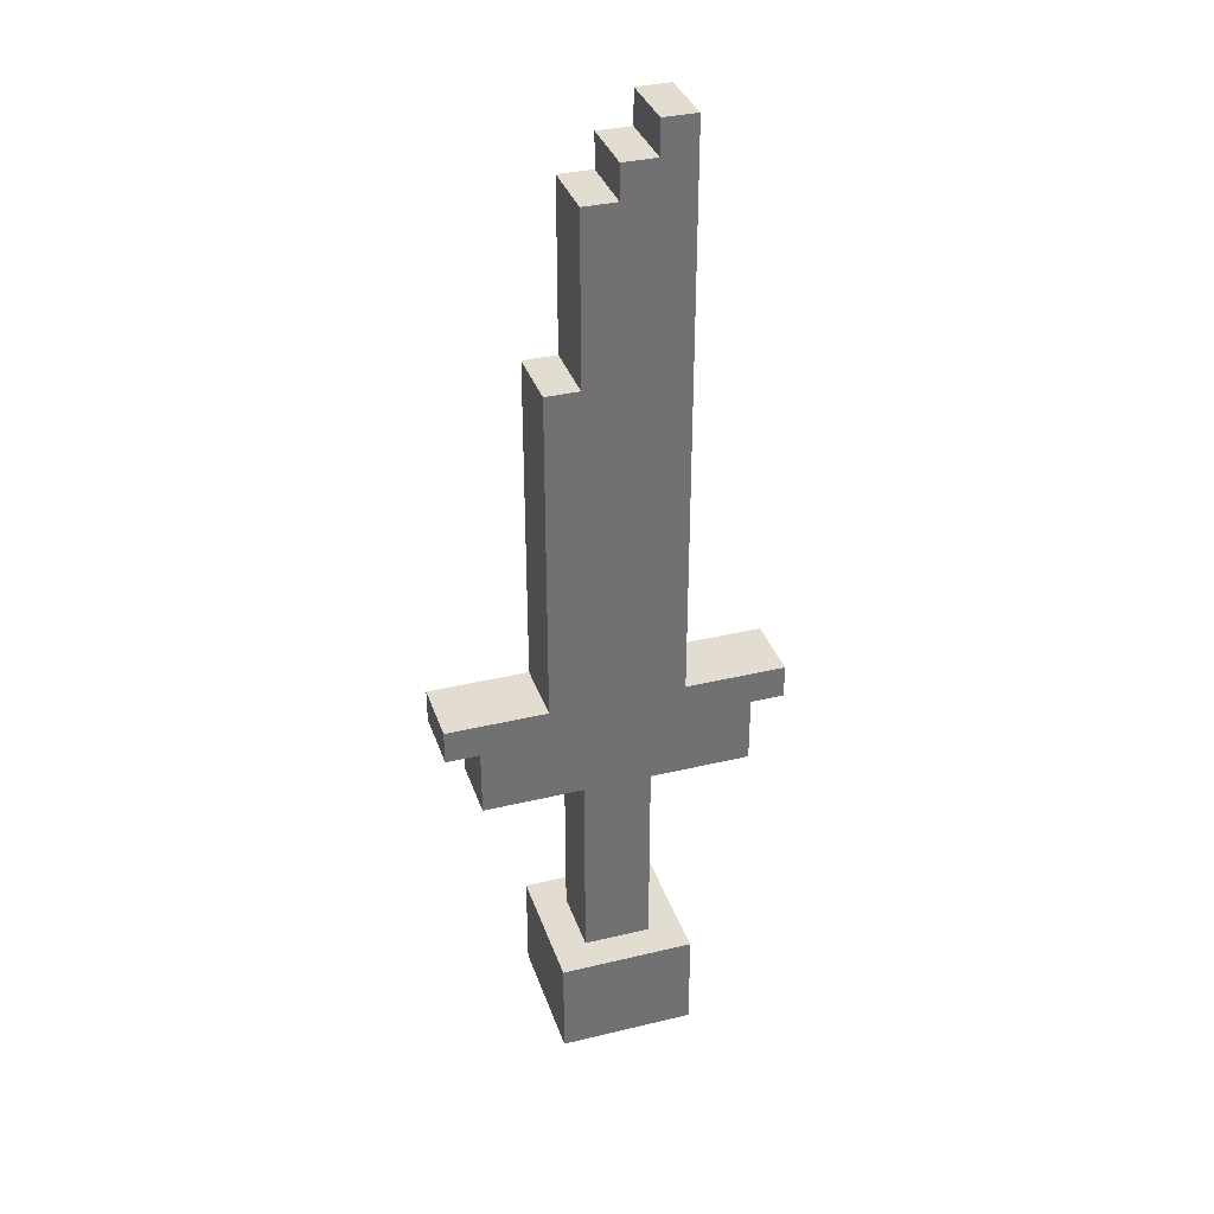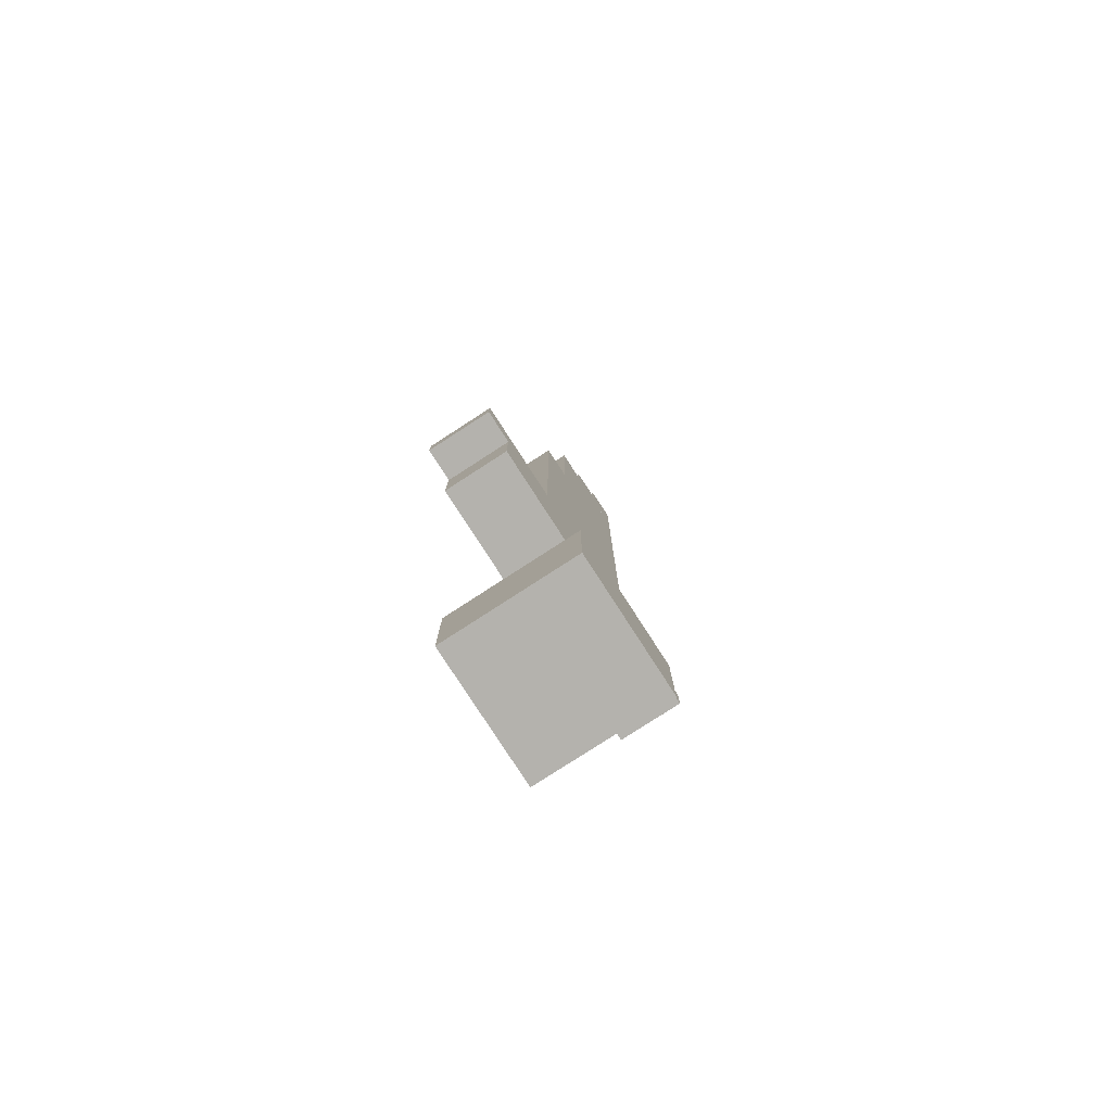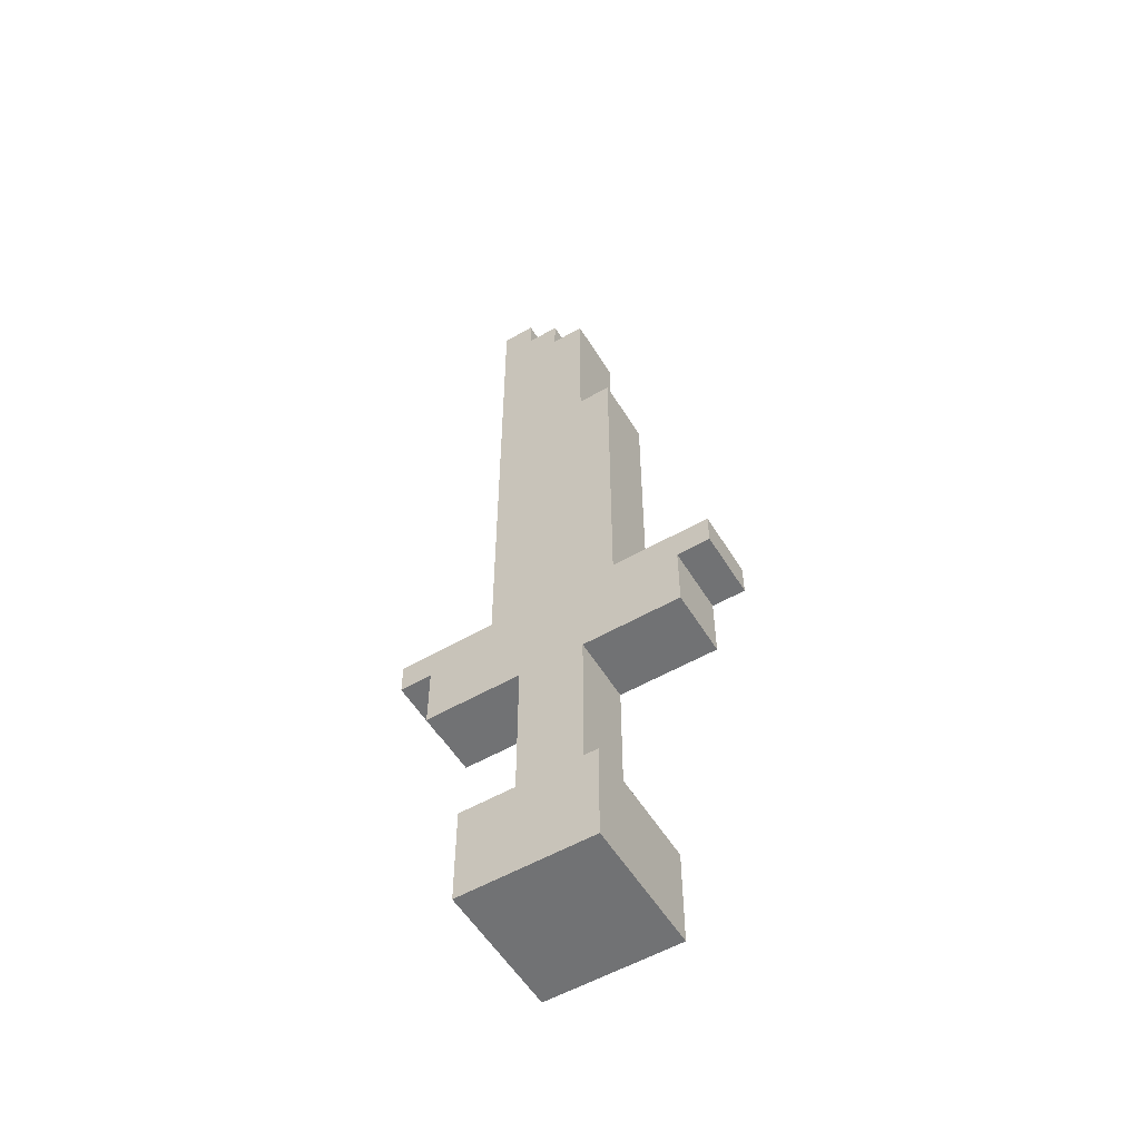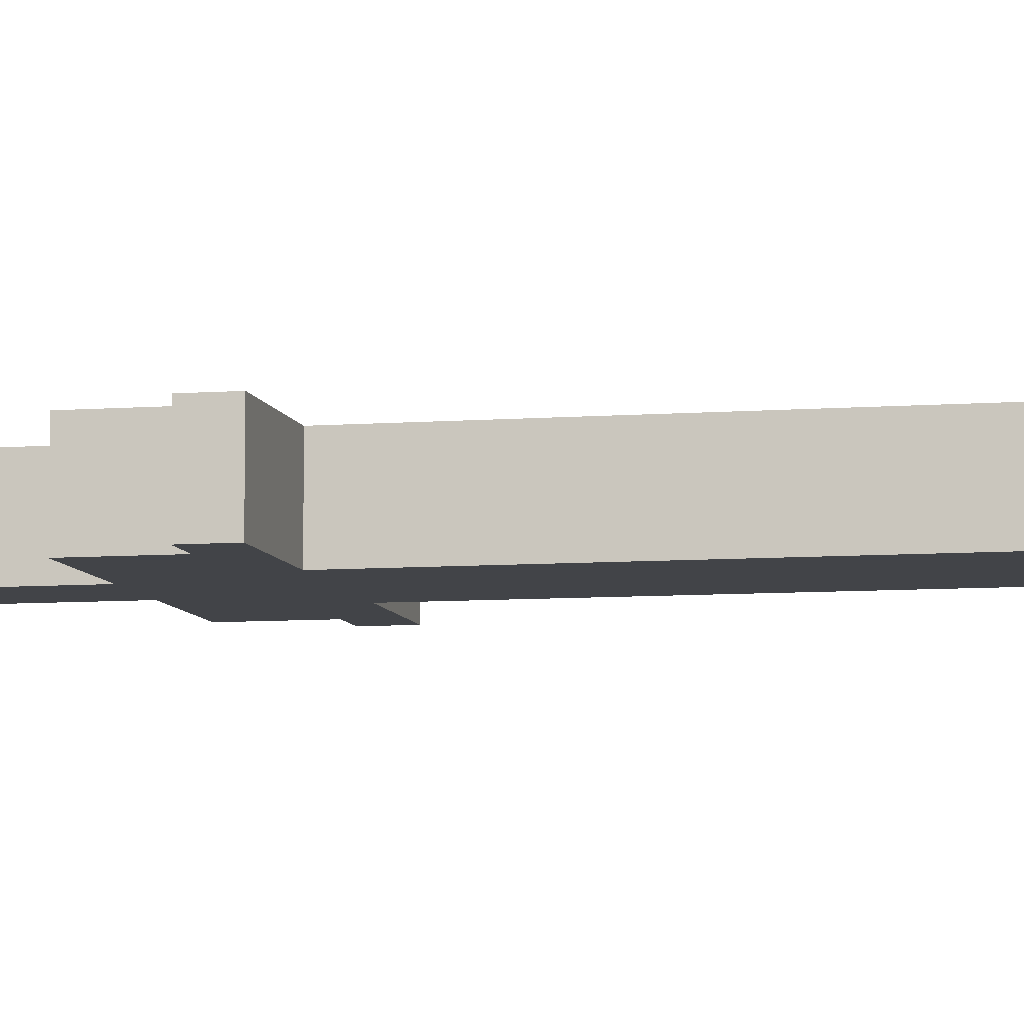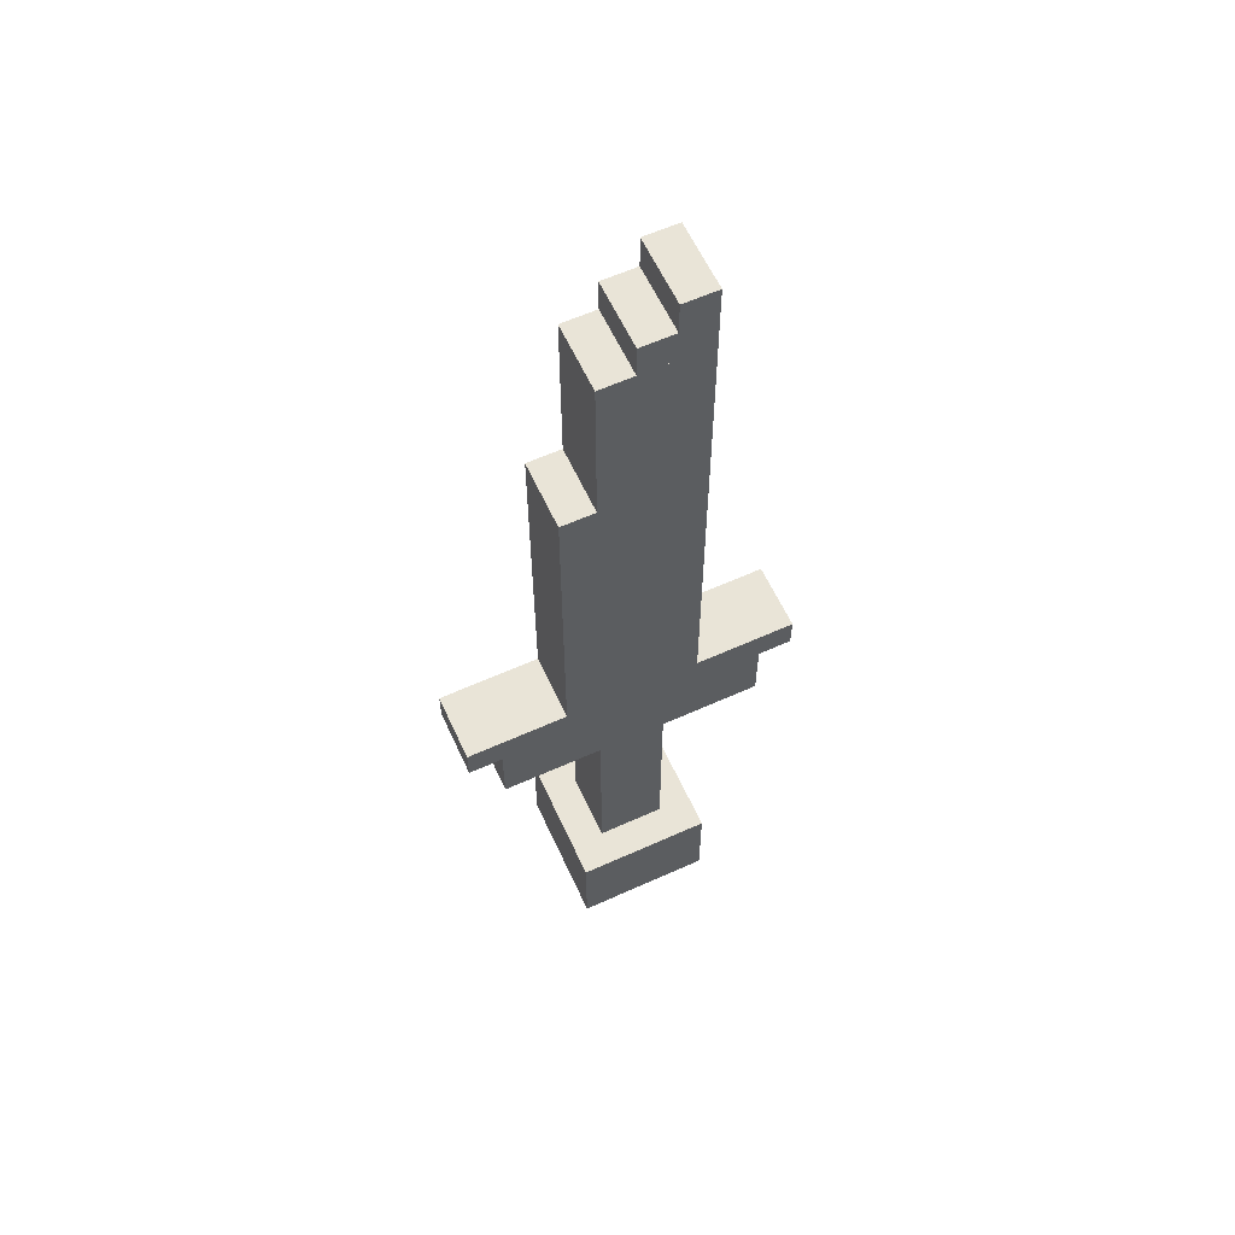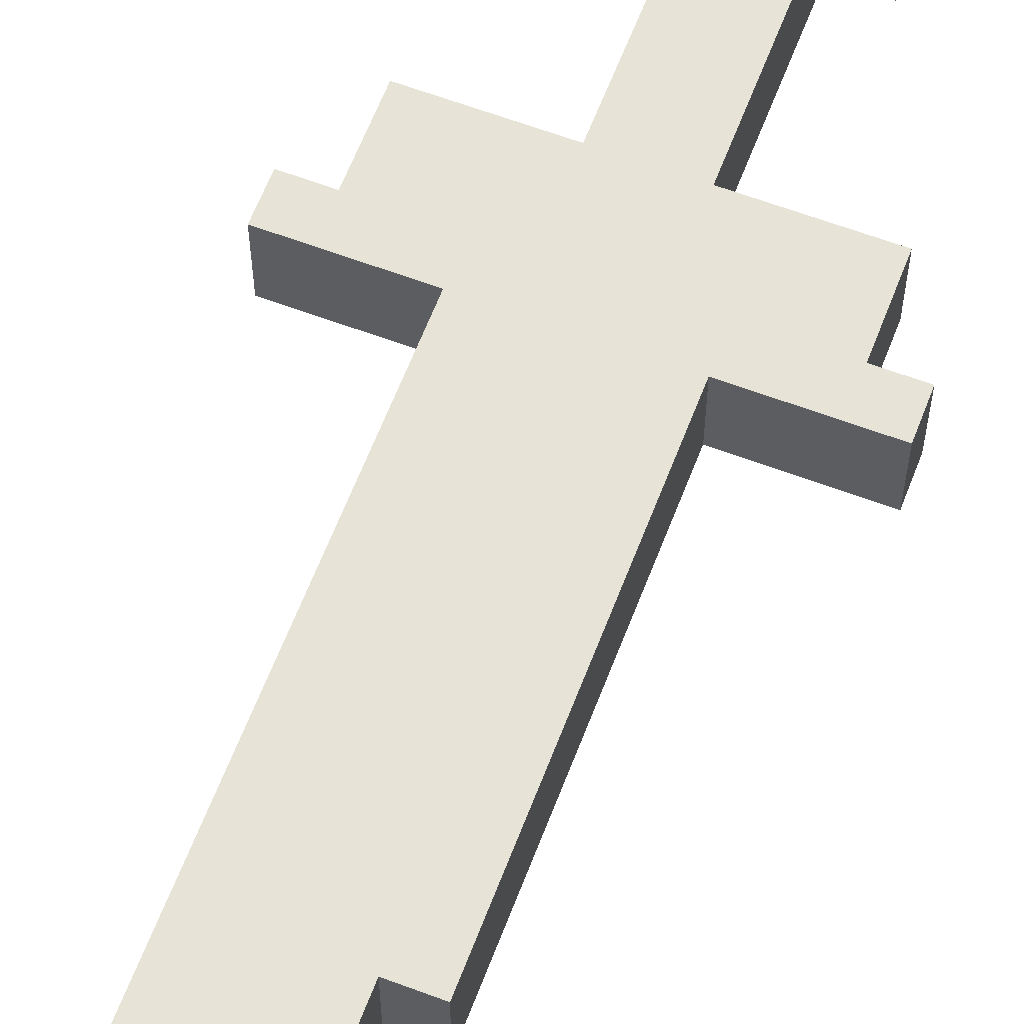
<metadata>
{"format":"obj","ext":"obj","renderer":"f3d","projection":"perspective","resolution":1024,"background":"white","views":[{"elev":35.1,"azim":-17.7,"up":"+Y"},{"elev":-79.5,"azim":-57.1,"up":"+Y"},{"elev":-55.4,"azim":-148.9,"up":"+Y"},{"elev":-7.8,"azim":102.0,"up":"+Z"},{"elev":60.8,"azim":-24.7,"up":"+Y"},{"elev":62.4,"azim":-159.1,"up":"+Z"}]}
</metadata>
<code>
o cube
v 2 -5 2
v 2 -5 -2
v 2 -8 2
v 2 -8 -2
v -2 -5 -2
v -2 -5 2
v -2 -8 -2
v -2 -8 2
f 1 3 2
f 3 4 2
f 5 7 6
f 7 8 6
f 5 6 2
f 6 1 2
f 8 7 3
f 7 4 3
f 6 8 1
f 8 3 1
f 2 4 5
f 4 7 5
o cube
v 1 1 1
v 1 1 -1
v 1 -5 1
v 1 -5 -1
v -1 1 -1
v -1 1 1
v -1 -5 -1
v -1 -5 1
f 9 11 10
f 11 12 10
f 13 15 14
f 15 16 14
f 13 14 10
f 14 9 10
f 16 15 11
f 15 12 11
f 14 16 9
f 16 11 9
f 10 12 13
f 12 15 13
o cube
v 4 3 1
v 4 3 -1
v 4 1 1
v 4 1 -1
v -4 3 -1
v -4 3 1
v -4 1 -1
v -4 1 1
f 17 19 18
f 19 20 18
f 21 23 22
f 23 24 22
f 21 22 18
f 22 17 18
f 24 23 19
f 23 20 19
f 22 24 17
f 24 19 17
f 18 20 21
f 20 23 21
o cube
v 2 19 1
v 2 19 -1
v 2 14 1
v 2 14 -1
v -1 19 -1
v -1 19 1
v -1 14 -1
v -1 14 1
f 25 27 26
f 27 28 26
f 29 31 30
f 31 32 30
f 29 30 26
f 30 25 26
f 32 31 27
f 31 28 27
f 30 32 25
f 32 27 25
f 26 28 29
f 28 31 29
o cube
v 2 20 1
v 2 20 -1
v 2 19 1
v 2 19 -1
v 0 20 -1
v 0 20 1
v 0 19 -1
v 0 19 1
f 33 35 34
f 35 36 34
f 37 39 38
f 39 40 38
f 37 38 34
f 38 33 34
f 40 39 35
f 39 36 35
f 38 40 33
f 40 35 33
f 34 36 37
f 36 39 37
o cube
v 2 21 1
v 2 21 -1
v 2 20 1
v 2 20 -1
v 1 21 -1
v 1 21 1
v 1 20 -1
v 1 20 1
f 41 43 42
f 43 44 42
f 45 47 46
f 47 48 46
f 45 46 42
f 46 41 42
f 48 47 43
f 47 44 43
f 46 48 41
f 48 43 41
f 42 44 45
f 44 47 45
o cube
v 5 4 1
v 5 4 -1
v 5 3 1
v 5 3 -1
v -5 4 -1
v -5 4 1
v -5 3 -1
v -5 3 1
f 49 51 50
f 51 52 50
f 53 55 54
f 55 56 54
f 53 54 50
f 54 49 50
f 56 55 51
f 55 52 51
f 54 56 49
f 56 51 49
f 50 52 53
f 52 55 53
o cube
v 2 14 1
v 2 14 -1
v 2 4 1
v 2 4 -1
v -2 14 -1
v -2 14 1
v -2 4 -1
v -2 4 1
f 57 59 58
f 59 60 58
f 61 63 62
f 63 64 62
f 61 62 58
f 62 57 58
f 64 63 59
f 63 60 59
f 62 64 57
f 64 59 57
f 58 60 61
f 60 63 61

</code>
